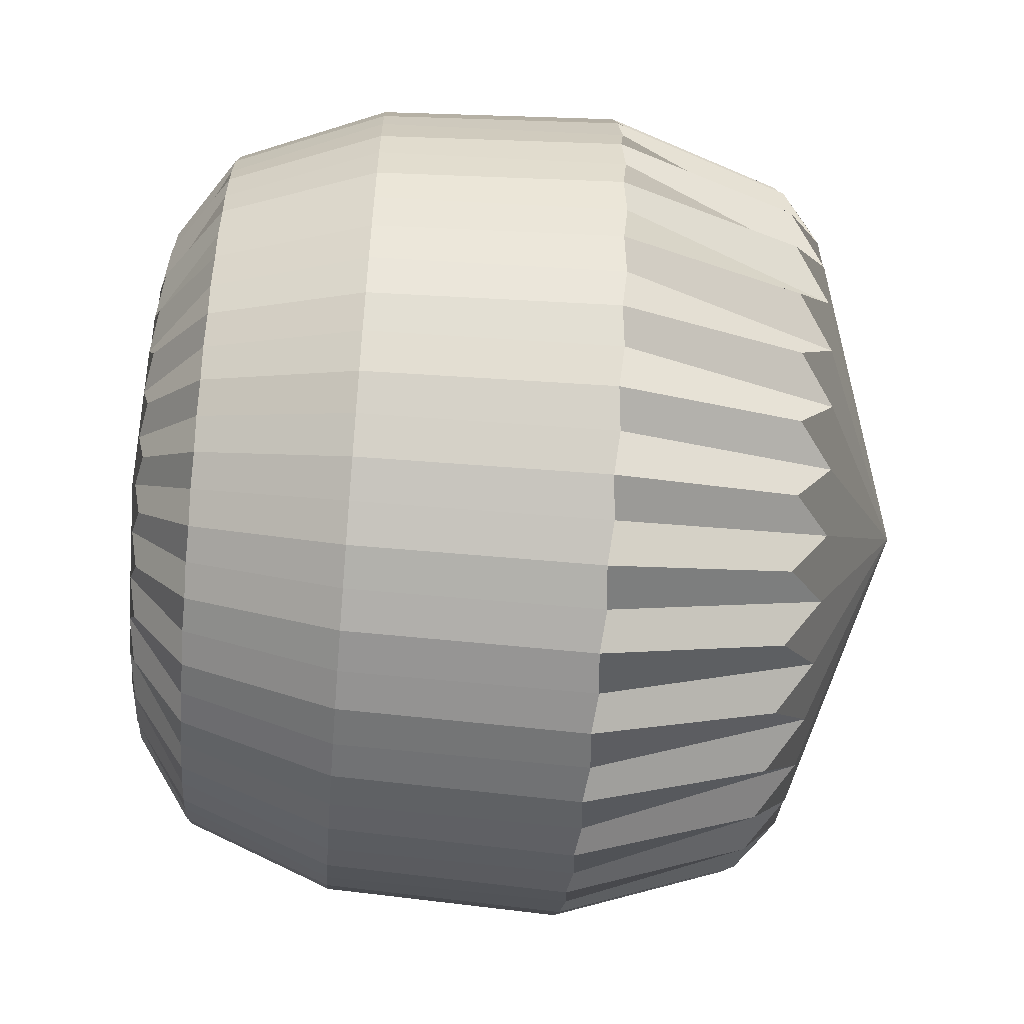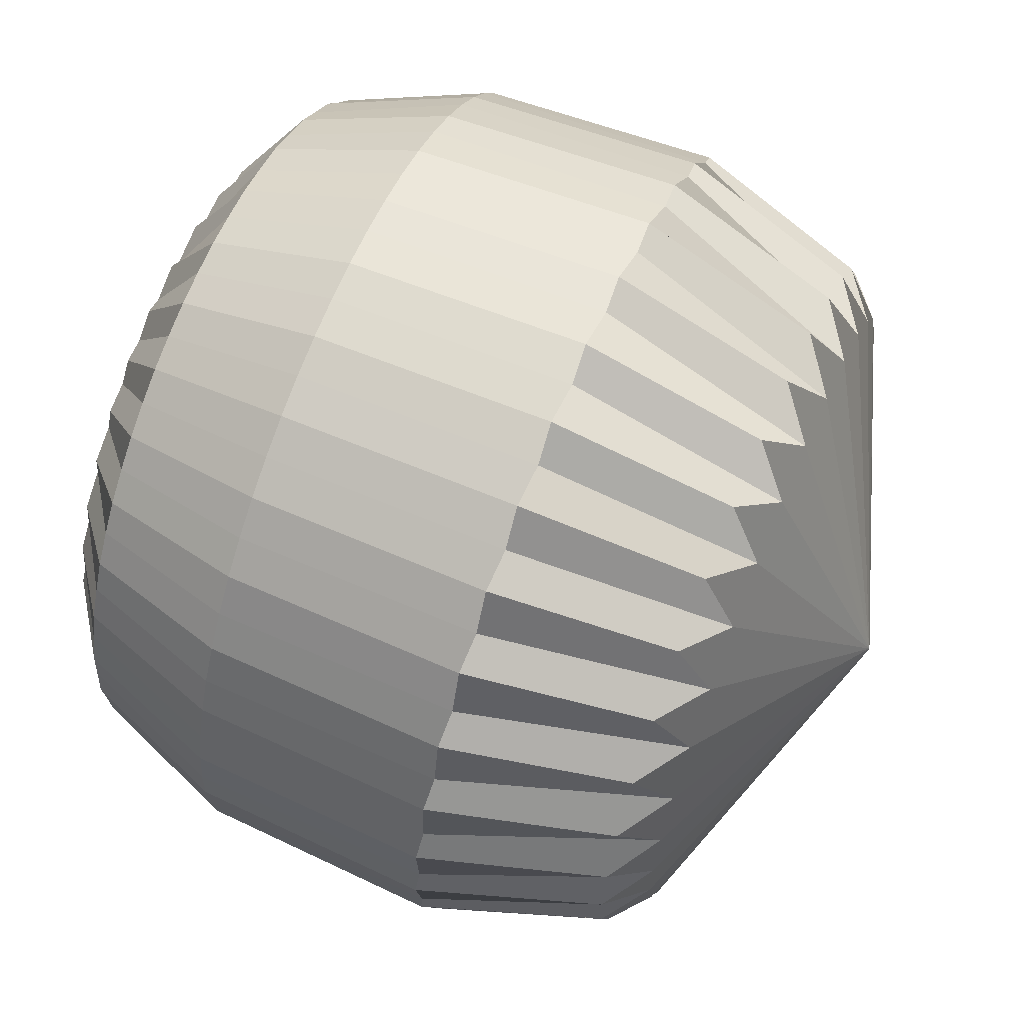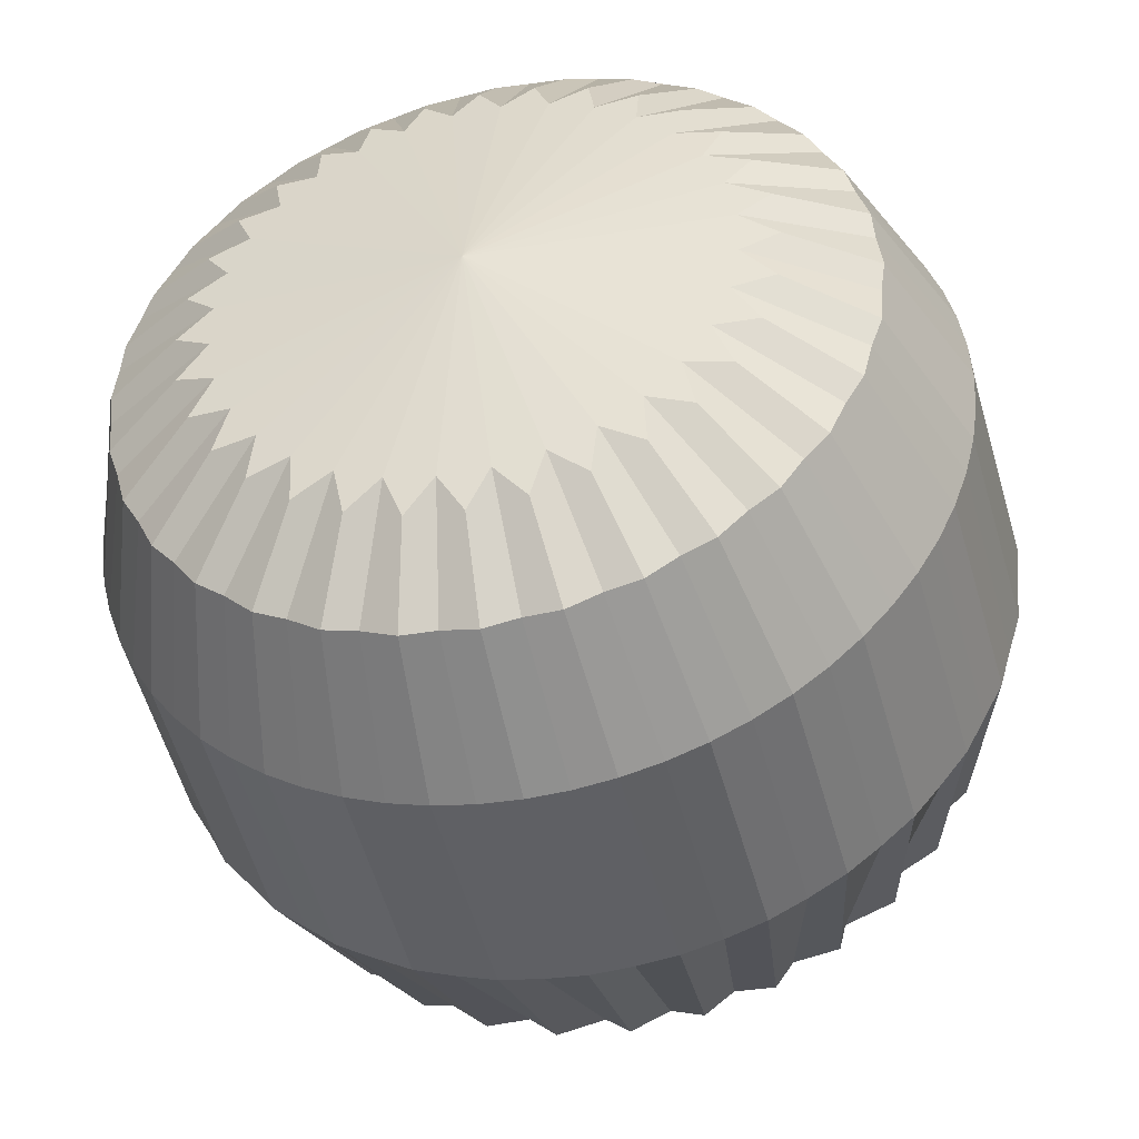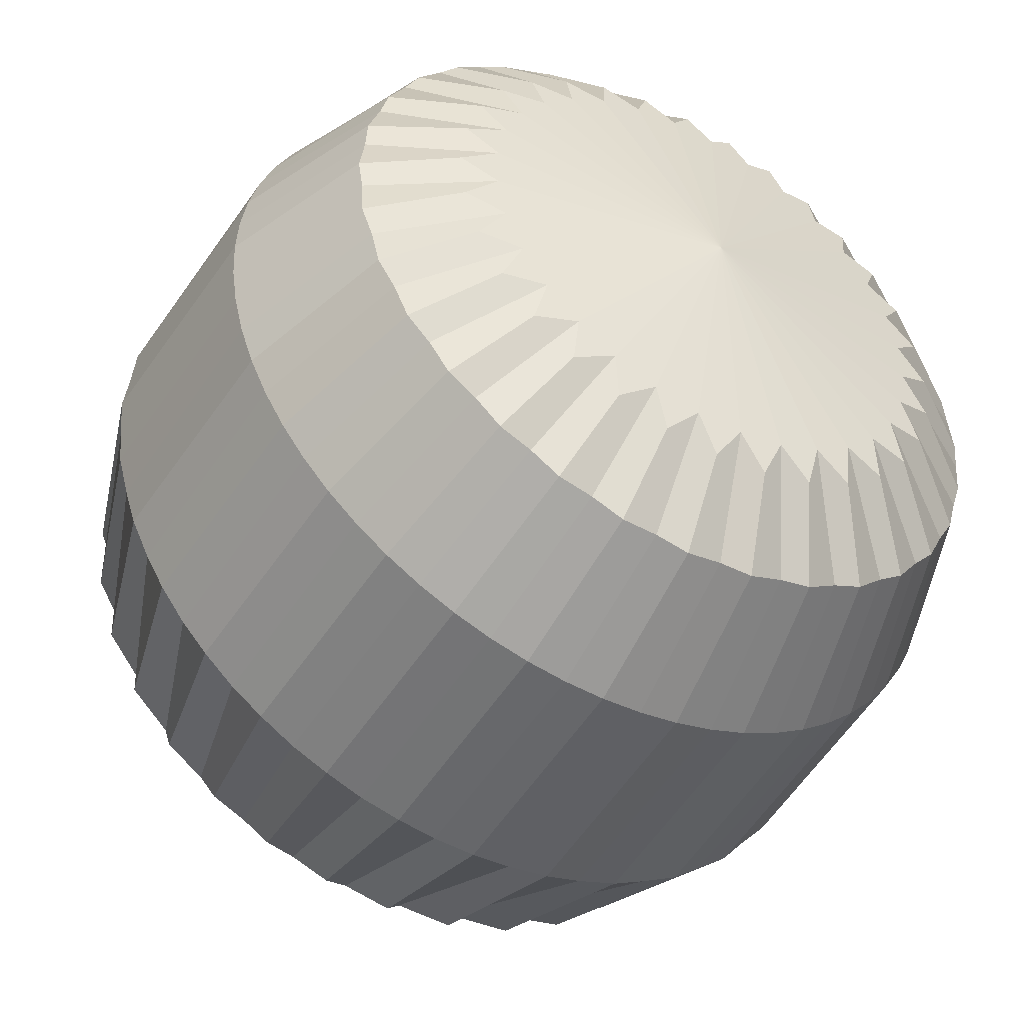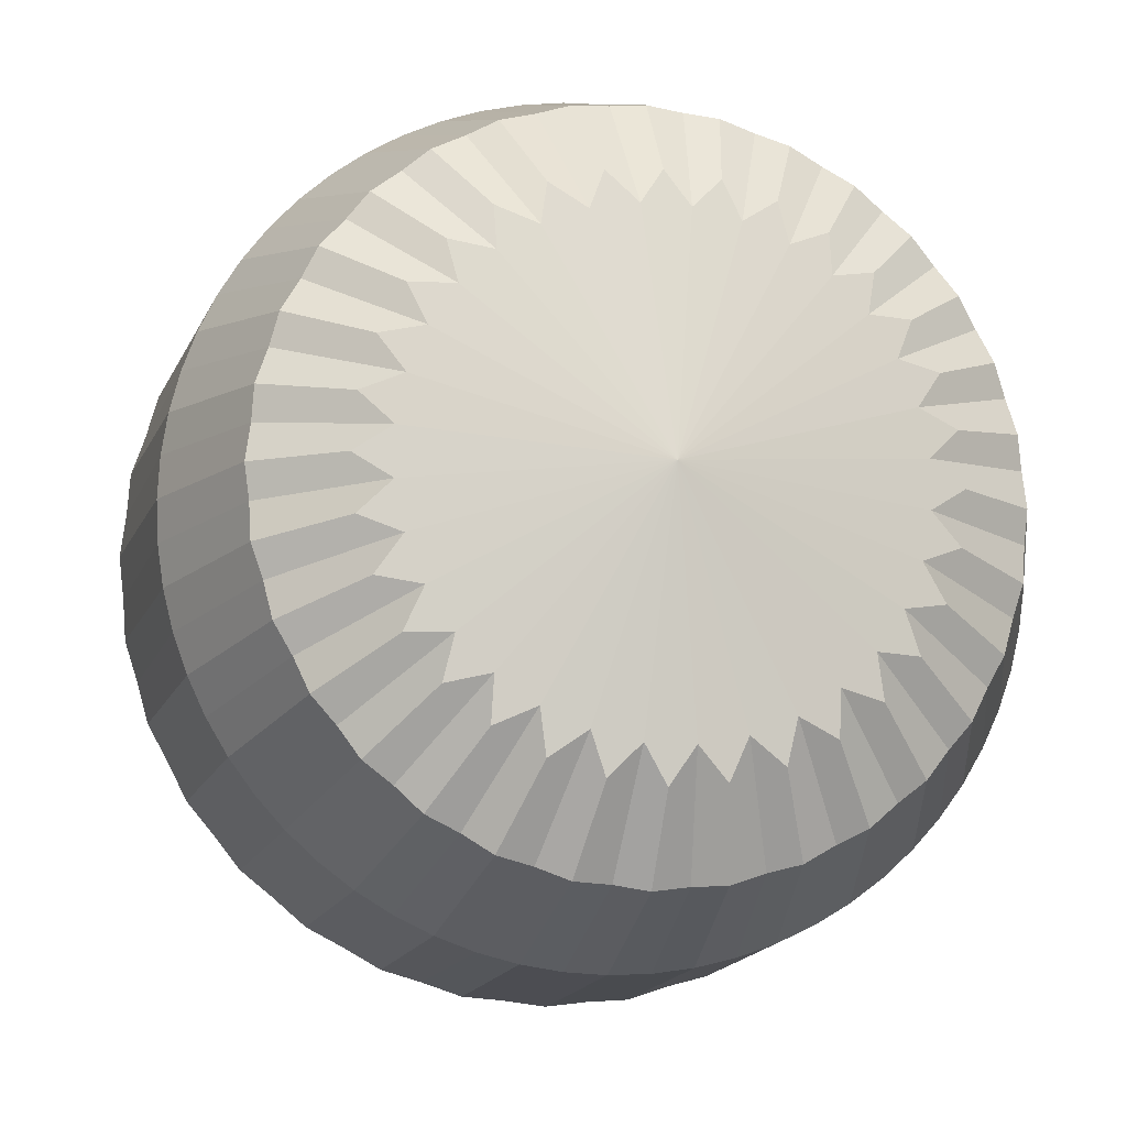
<metadata>
{"format":"obj","ext":"obj","renderer":"f3d","projection":"perspective","resolution":1024,"background":"white","views":[{"elev":-61.7,"azim":175.2,"up":"+Y"},{"elev":64.8,"azim":-157.1,"up":"+Y"},{"elev":-43.3,"azim":103.2,"up":"+Y"},{"elev":-47.8,"azim":59.6,"up":"+Y"},{"elev":-12.8,"azim":76.3,"up":"+Z"}]}
</metadata>
<code>
o Knob
v -2.502 0.6711 1.314
v -2.502 0.6623 1.315
v -2.502 0.6538 1.318
v -2.502 0.646 1.322
v -2.502 0.6391 1.328
v -2.502 0.6335 1.334
v -2.502 0.6293 1.342
v -2.502 0.6267 1.351
v -2.502 0.6259 1.36
v -2.502 0.6267 1.368
v -2.502 0.6293 1.377
v -2.502 0.6335 1.385
v -2.502 0.6391 1.392
v -2.502 0.646 1.397
v -2.502 0.6538 1.401
v -2.502 0.6623 1.404
v -2.502 0.6711 1.405
v -2.502 0.6799 1.404
v -2.502 0.6884 1.401
v -2.502 0.6962 1.397
v -2.502 0.7031 1.392
v -2.502 0.7087 1.385
v -2.502 0.7129 1.377
v -2.502 0.7154 1.368
v -2.502 0.7163 1.36
v -2.502 0.7154 1.351
v -2.502 0.7129 1.342
v -2.502 0.7087 1.334
v -2.502 0.7031 1.328
v -2.502 0.6962 1.322
v -2.502 0.6884 1.318
v -2.502 0.6799 1.315
v -2.425 0.6711 1.326
v -2.45 0.6711 1.308
v -2.425 0.6645 1.326
v -2.45 0.6611 1.309
v -2.425 0.6581 1.328
v -2.45 0.6515 1.312
v -2.425 0.6523 1.331
v -2.45 0.6427 1.317
v -2.425 0.6472 1.336
v -2.45 0.635 1.323
v -2.425 0.643 1.341
v -2.45 0.6286 1.331
v -2.425 0.6399 1.347
v -2.45 0.6239 1.34
v -2.425 0.6379 1.353
v -2.45 0.621 1.35
v -2.425 0.6373 1.36
v -2.45 0.62 1.36
v -2.425 0.6379 1.366
v -2.45 0.621 1.37
v -2.425 0.6399 1.372
v -2.45 0.6239 1.379
v -2.425 0.643 1.378
v -2.45 0.6286 1.388
v -2.425 0.6472 1.383
v -2.45 0.635 1.396
v -2.425 0.6523 1.388
v -2.45 0.6427 1.402
v -2.425 0.6581 1.391
v -2.45 0.6515 1.407
v -2.425 0.6645 1.393
v -2.45 0.6611 1.41
v -2.425 0.6711 1.393
v -2.45 0.6711 1.411
v -2.425 0.6777 1.393
v -2.45 0.681 1.41
v -2.425 0.684 1.391
v -2.45 0.6906 1.407
v -2.425 0.6899 1.388
v -2.45 0.6994 1.402
v -2.425 0.695 1.383
v -2.45 0.7072 1.396
v -2.425 0.6992 1.378
v -2.45 0.7135 1.388
v -2.425 0.7023 1.372
v -2.45 0.7183 1.379
v -2.425 0.7042 1.366
v -2.45 0.7212 1.37
v -2.425 0.7049 1.36
v -2.45 0.7221 1.36
v -2.425 0.7042 1.353
v -2.45 0.7212 1.35
v -2.425 0.7023 1.347
v -2.45 0.7183 1.34
v -2.425 0.6992 1.341
v -2.45 0.7135 1.331
v -2.425 0.695 1.336
v -2.45 0.7072 1.323
v -2.425 0.6899 1.331
v -2.45 0.6994 1.317
v -2.425 0.684 1.328
v -2.45 0.6906 1.312
v -2.425 0.6777 1.326
v -2.45 0.681 1.309
v -2.506 0.6672 1.32
v -2.506 0.6594 1.321
v -2.506 0.6522 1.324
v -2.506 0.6457 1.329
v -2.506 0.6401 1.334
v -2.506 0.6357 1.341
v -2.506 0.6327 1.348
v -2.506 0.6312 1.356
v -2.506 0.6312 1.363
v -2.506 0.6327 1.371
v -2.506 0.6357 1.378
v -2.506 0.6401 1.385
v -2.506 0.6457 1.391
v -2.506 0.6522 1.395
v -2.506 0.6594 1.398
v -2.506 0.6672 1.399
v -2.506 0.675 1.399
v -2.506 0.6827 1.398
v -2.506 0.69 1.395
v -2.506 0.6965 1.391
v -2.506 0.7021 1.385
v -2.506 0.7064 1.378
v -2.506 0.7094 1.371
v -2.506 0.711 1.363
v -2.506 0.711 1.356
v -2.506 0.7094 1.348
v -2.506 0.7064 1.341
v -2.506 0.7021 1.334
v -2.506 0.6965 1.329
v -2.506 0.69 1.324
v -2.506 0.6827 1.321
v -2.506 0.675 1.32
v -2.432 0.6625 1.317
v -2.45 0.6661 1.309
v -2.432 0.6711 1.316
v -2.424 0.6682 1.33
v -2.432 0.6543 1.319
v -2.45 0.6563 1.311
v -2.424 0.6625 1.331
v -2.432 0.6467 1.323
v -2.45 0.647 1.315
v -2.424 0.6572 1.334
v -2.432 0.6401 1.329
v -2.45 0.6387 1.32
v -2.424 0.6524 1.337
v -2.432 0.6347 1.335
v -2.45 0.6316 1.327
v -2.424 0.6483 1.341
v -2.432 0.6306 1.343
v -2.45 0.6261 1.335
v -2.424 0.6451 1.346
v -2.432 0.6281 1.351
v -2.45 0.6222 1.345
v -2.424 0.6429 1.351
v -2.432 0.6273 1.36
v -2.45 0.6203 1.355
v -2.424 0.6418 1.357
v -2.432 0.6281 1.368
v -2.45 0.6203 1.365
v -2.424 0.6418 1.362
v -2.432 0.6306 1.376
v -2.45 0.6222 1.374
v -2.424 0.6429 1.368
v -2.432 0.6347 1.384
v -2.45 0.6261 1.384
v -2.424 0.6451 1.373
v -2.432 0.6401 1.391
v -2.45 0.6316 1.392
v -2.424 0.6483 1.378
v -2.432 0.6467 1.396
v -2.45 0.6387 1.399
v -2.424 0.6524 1.382
v -2.432 0.6543 1.4
v -2.45 0.647 1.405
v -2.424 0.6572 1.386
v -2.432 0.6625 1.403
v -2.45 0.6563 1.408
v -2.424 0.6625 1.388
v -2.432 0.6711 1.403
v -2.45 0.6661 1.41
v -2.424 0.6682 1.389
v -2.432 0.6796 1.403
v -2.45 0.6761 1.41
v -2.424 0.674 1.389
v -2.432 0.6878 1.4
v -2.45 0.6859 1.408
v -2.424 0.6796 1.388
v -2.432 0.6954 1.396
v -2.45 0.6952 1.405
v -2.424 0.685 1.386
v -2.432 0.7021 1.391
v -2.45 0.7035 1.399
v -2.424 0.6898 1.382
v -2.432 0.7075 1.384
v -2.45 0.7105 1.392
v -2.424 0.6938 1.378
v -2.432 0.7116 1.376
v -2.45 0.7161 1.384
v -2.424 0.697 1.373
v -2.432 0.7141 1.368
v -2.45 0.7199 1.374
v -2.424 0.6993 1.368
v -2.432 0.7149 1.36
v -2.45 0.7219 1.365
v -2.424 0.7004 1.362
v -2.432 0.7141 1.351
v -2.45 0.7219 1.355
v -2.424 0.7004 1.357
v -2.432 0.7116 1.343
v -2.45 0.7199 1.345
v -2.424 0.6993 1.351
v -2.432 0.7075 1.335
v -2.45 0.7161 1.335
v -2.424 0.697 1.346
v -2.432 0.7021 1.329
v -2.45 0.7105 1.327
v -2.424 0.6938 1.341
v -2.432 0.6954 1.323
v -2.45 0.7035 1.32
v -2.424 0.6898 1.337
v -2.432 0.6878 1.319
v -2.45 0.6952 1.315
v -2.424 0.685 1.334
v -2.432 0.6796 1.317
v -2.45 0.6859 1.311
v -2.424 0.6796 1.331
v -2.45 0.6761 1.309
v -2.424 0.674 1.33
v -2.48 0.6711 1.307
v -2.48 0.6608 1.308
v -2.48 0.6813 1.308
v -2.48 0.651 1.311
v -2.48 0.6419 1.316
v -2.48 0.634 1.322
v -2.48 0.6274 1.33
v -2.48 0.6226 1.339
v -2.48 0.6196 1.349
v -2.48 0.6186 1.36
v -2.48 0.6196 1.37
v -2.48 0.6226 1.38
v -2.48 0.6274 1.389
v -2.48 0.634 1.397
v -2.48 0.6419 1.403
v -2.48 0.651 1.408
v -2.48 0.6608 1.411
v -2.48 0.6711 1.412
v -2.48 0.6813 1.411
v -2.48 0.6912 1.408
v -2.48 0.7002 1.403
v -2.48 0.7082 1.397
v -2.48 0.7147 1.389
v -2.48 0.7196 1.38
v -2.48 0.7226 1.37
v -2.48 0.7236 1.36
v -2.48 0.7226 1.349
v -2.48 0.7196 1.339
v -2.48 0.7147 1.33
v -2.48 0.7082 1.322
v -2.48 0.7002 1.316
v -2.48 0.6912 1.311
v -2.48 0.6762 1.308
v -2.48 0.6465 1.314
v -2.48 0.6381 1.319
v -2.48 0.6308 1.327
v -2.48 0.6252 1.335
v -2.48 0.6213 1.344
v -2.48 0.6193 1.354
v -2.48 0.6193 1.365
v -2.48 0.6213 1.375
v -2.48 0.6252 1.384
v -2.48 0.6308 1.393
v -2.48 0.6381 1.4
v -2.48 0.6465 1.405
v -2.48 0.656 1.409
v -2.48 0.666 1.411
v -2.48 0.6762 1.411
v -2.48 0.6862 1.409
v -2.48 0.6956 1.405
v -2.48 0.7041 1.4
v -2.48 0.7113 1.393
v -2.48 0.717 1.384
v -2.48 0.7209 1.375
v -2.48 0.7229 1.365
v -2.48 0.7229 1.354
v -2.48 0.7209 1.344
v -2.48 0.717 1.335
v -2.48 0.7113 1.327
v -2.48 0.7041 1.319
v -2.48 0.6956 1.314
v -2.48 0.6862 1.31
v -2.48 0.666 1.308
v -2.48 0.656 1.31
v -2.521 0.6711 1.36
v -2.431 0.6668 1.316
v -2.431 0.6585 1.318
v -2.431 0.6506 1.321
v -2.431 0.6435 1.326
v -2.431 0.6375 1.332
v -2.431 0.6328 1.339
v -2.431 0.6295 1.347
v -2.431 0.6278 1.355
v -2.431 0.6278 1.364
v -2.431 0.6295 1.372
v -2.431 0.6328 1.38
v -2.431 0.6375 1.387
v -2.431 0.6435 1.393
v -2.431 0.6506 1.398
v -2.431 0.6585 1.401
v -2.431 0.6668 1.403
v -2.431 0.6753 1.403
v -2.431 0.6837 1.401
v -2.431 0.6916 1.398
v -2.431 0.6986 1.393
v -2.431 0.7047 1.387
v -2.431 0.7094 1.38
v -2.431 0.7127 1.372
v -2.431 0.7143 1.364
v -2.431 0.7143 1.355
v -2.431 0.7127 1.347
v -2.431 0.7094 1.339
v -2.431 0.7047 1.332
v -2.431 0.6986 1.326
v -2.431 0.6916 1.321
v -2.431 0.6837 1.318
v -2.431 0.6753 1.316
v -2.42 0.6711 1.36
f 32 227 257 128
f 227 96 223 257
f 257 223 34 225
f 128 257 225 1
f 3 228 258 99
f 228 38 137 258
f 258 137 40 229
f 99 258 229 4
f 4 229 259 100
f 229 40 140 259
f 259 140 42 230
f 100 259 230 5
f 5 230 260 101
f 230 42 143 260
f 260 143 44 231
f 101 260 231 6
f 6 231 261 102
f 231 44 146 261
f 261 146 46 232
f 102 261 232 7
f 7 232 262 103
f 232 46 149 262
f 262 149 48 233
f 103 262 233 8
f 8 233 263 104
f 233 48 152 263
f 263 152 50 234
f 104 263 234 9
f 9 234 264 105
f 234 50 155 264
f 264 155 52 235
f 105 264 235 10
f 10 235 265 106
f 235 52 158 265
f 265 158 54 236
f 106 265 236 11
f 11 236 266 107
f 236 54 161 266
f 266 161 56 237
f 107 266 237 12
f 12 237 267 108
f 237 56 164 267
f 267 164 58 238
f 108 267 238 13
f 13 238 268 109
f 238 58 167 268
f 268 167 60 239
f 109 268 239 14
f 14 239 269 110
f 239 60 170 269
f 269 170 62 240
f 110 269 240 15
f 15 240 270 111
f 240 62 173 270
f 270 173 64 241
f 111 270 241 16
f 16 241 271 112
f 241 64 176 271
f 271 176 66 242
f 112 271 242 17
f 17 242 272 113
f 242 66 179 272
f 272 179 68 243
f 113 272 243 18
f 18 243 273 114
f 243 68 182 273
f 273 182 70 244
f 114 273 244 19
f 19 244 274 115
f 244 70 185 274
f 274 185 72 245
f 115 274 245 20
f 20 245 275 116
f 245 72 188 275
f 275 188 74 246
f 116 275 246 21
f 21 246 276 117
f 246 74 191 276
f 276 191 76 247
f 117 276 247 22
f 22 247 277 118
f 247 76 194 277
f 277 194 78 248
f 118 277 248 23
f 23 248 278 119
f 248 78 197 278
f 278 197 80 249
f 119 278 249 24
f 24 249 279 120
f 249 80 200 279
f 279 200 82 250
f 120 279 250 25
f 25 250 280 121
f 250 82 203 280
f 280 203 84 251
f 121 280 251 26
f 26 251 281 122
f 251 84 206 281
f 281 206 86 252
f 122 281 252 27
f 27 252 282 123
f 252 86 209 282
f 282 209 88 253
f 123 282 253 28
f 28 253 283 124
f 253 88 212 283
f 283 212 90 254
f 124 283 254 29
f 29 254 284 125
f 254 90 215 284
f 284 215 92 255
f 125 284 255 30
f 30 255 285 126
f 255 92 218 285
f 285 218 94 256
f 126 285 256 31
f 31 256 286 127
f 256 94 221 286
f 286 221 96 227
f 127 286 227 32
f 1 225 287 97
f 225 34 130 287
f 287 130 36 226
f 97 287 226 2
f 2 226 288 98
f 226 36 134 288
f 288 134 38 228
f 98 288 228 3
f 1 97 289 128
f 2 98 289 97
f 3 99 289 98
f 4 100 289 99
f 5 101 289 100
f 6 102 289 101
f 7 103 289 102
f 8 104 289 103
f 9 105 289 104
f 10 106 289 105
f 11 107 289 106
f 12 108 289 107
f 13 109 289 108
f 14 110 289 109
f 15 111 289 110
f 16 112 289 111
f 17 113 289 112
f 18 114 289 113
f 19 115 289 114
f 20 116 289 115
f 21 117 289 116
f 22 118 289 117
f 23 119 289 118
f 24 120 289 119
f 25 121 289 120
f 26 122 289 121
f 27 123 289 122
f 28 124 289 123
f 29 125 289 124
f 30 126 289 125
f 31 127 289 126
f 32 128 289 127
f 36 130 290 129
f 130 34 131 290
f 290 131 33 132
f 129 290 132 35
f 38 134 291 133
f 134 36 129 291
f 291 129 35 135
f 133 291 135 37
f 40 137 292 136
f 137 38 133 292
f 292 133 37 138
f 136 292 138 39
f 42 140 293 139
f 140 40 136 293
f 293 136 39 141
f 139 293 141 41
f 44 143 294 142
f 143 42 139 294
f 294 139 41 144
f 142 294 144 43
f 46 146 295 145
f 146 44 142 295
f 295 142 43 147
f 145 295 147 45
f 48 149 296 148
f 149 46 145 296
f 296 145 45 150
f 148 296 150 47
f 50 152 297 151
f 152 48 148 297
f 297 148 47 153
f 151 297 153 49
f 52 155 298 154
f 155 50 151 298
f 298 151 49 156
f 154 298 156 51
f 54 158 299 157
f 158 52 154 299
f 299 154 51 159
f 157 299 159 53
f 56 161 300 160
f 161 54 157 300
f 300 157 53 162
f 160 300 162 55
f 58 164 301 163
f 164 56 160 301
f 301 160 55 165
f 163 301 165 57
f 60 167 302 166
f 167 58 163 302
f 302 163 57 168
f 166 302 168 59
f 62 170 303 169
f 170 60 166 303
f 303 166 59 171
f 169 303 171 61
f 64 173 304 172
f 173 62 169 304
f 304 169 61 174
f 172 304 174 63
f 66 176 305 175
f 176 64 172 305
f 305 172 63 177
f 175 305 177 65
f 68 179 306 178
f 179 66 175 306
f 306 175 65 180
f 178 306 180 67
f 70 182 307 181
f 182 68 178 307
f 307 178 67 183
f 181 307 183 69
f 72 185 308 184
f 185 70 181 308
f 308 181 69 186
f 184 308 186 71
f 74 188 309 187
f 188 72 184 309
f 309 184 71 189
f 187 309 189 73
f 76 191 310 190
f 191 74 187 310
f 310 187 73 192
f 190 310 192 75
f 78 194 311 193
f 194 76 190 311
f 311 190 75 195
f 193 311 195 77
f 80 197 312 196
f 197 78 193 312
f 312 193 77 198
f 196 312 198 79
f 82 200 313 199
f 200 80 196 313
f 313 196 79 201
f 199 313 201 81
f 84 203 314 202
f 203 82 199 314
f 314 199 81 204
f 202 314 204 83
f 86 206 315 205
f 206 84 202 315
f 315 202 83 207
f 205 315 207 85
f 88 209 316 208
f 209 86 205 316
f 316 205 85 210
f 208 316 210 87
f 90 212 317 211
f 212 88 208 317
f 317 208 87 213
f 211 317 213 89
f 92 215 318 214
f 215 90 211 318
f 318 211 89 216
f 214 318 216 91
f 94 218 319 217
f 218 92 214 319
f 319 214 91 219
f 217 319 219 93
f 96 221 320 220
f 221 94 217 320
f 320 217 93 222
f 220 320 222 95
f 34 223 321 131
f 223 96 220 321
f 321 220 95 224
f 131 321 224 33
f 35 132 322 135
f 33 224 322 132
f 95 222 322 224
f 93 219 322 222
f 91 216 322 219
f 89 213 322 216
f 87 210 322 213
f 85 207 322 210
f 83 204 322 207
f 81 201 322 204
f 79 198 322 201
f 77 195 322 198
f 75 192 322 195
f 73 189 322 192
f 71 186 322 189
f 69 183 322 186
f 67 180 322 183
f 65 177 322 180
f 63 174 322 177
f 61 171 322 174
f 59 168 322 171
f 57 165 322 168
f 55 162 322 165
f 53 159 322 162
f 51 156 322 159
f 49 153 322 156
f 47 150 322 153
f 45 147 322 150
f 43 144 322 147
f 41 141 322 144
f 39 138 322 141
f 37 135 322 138

</code>
